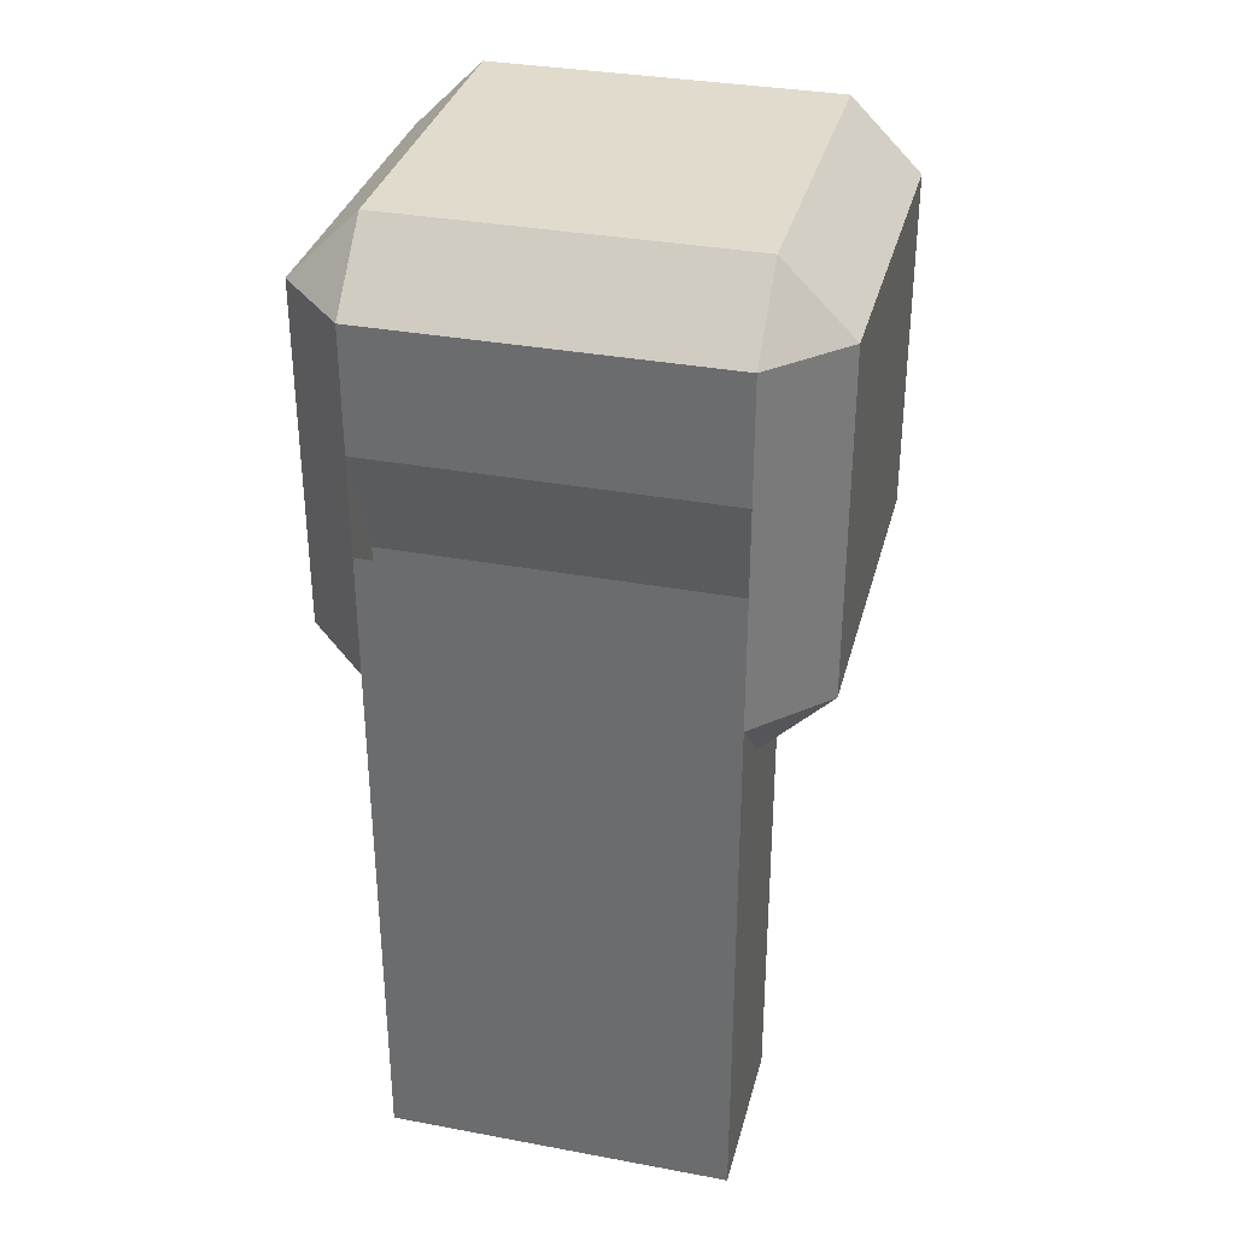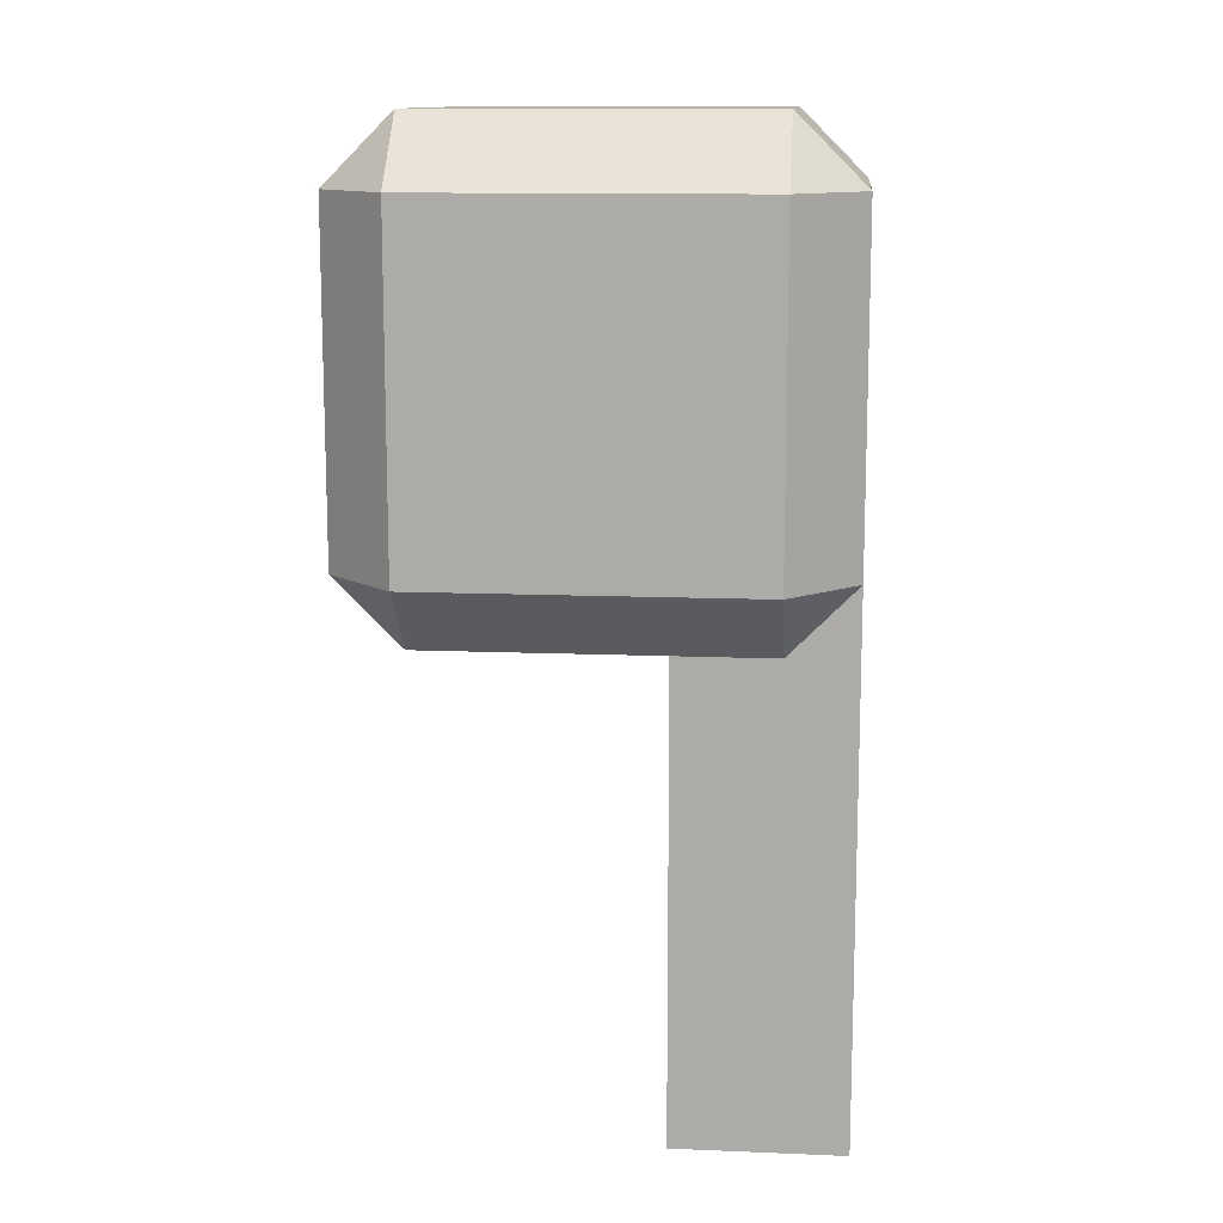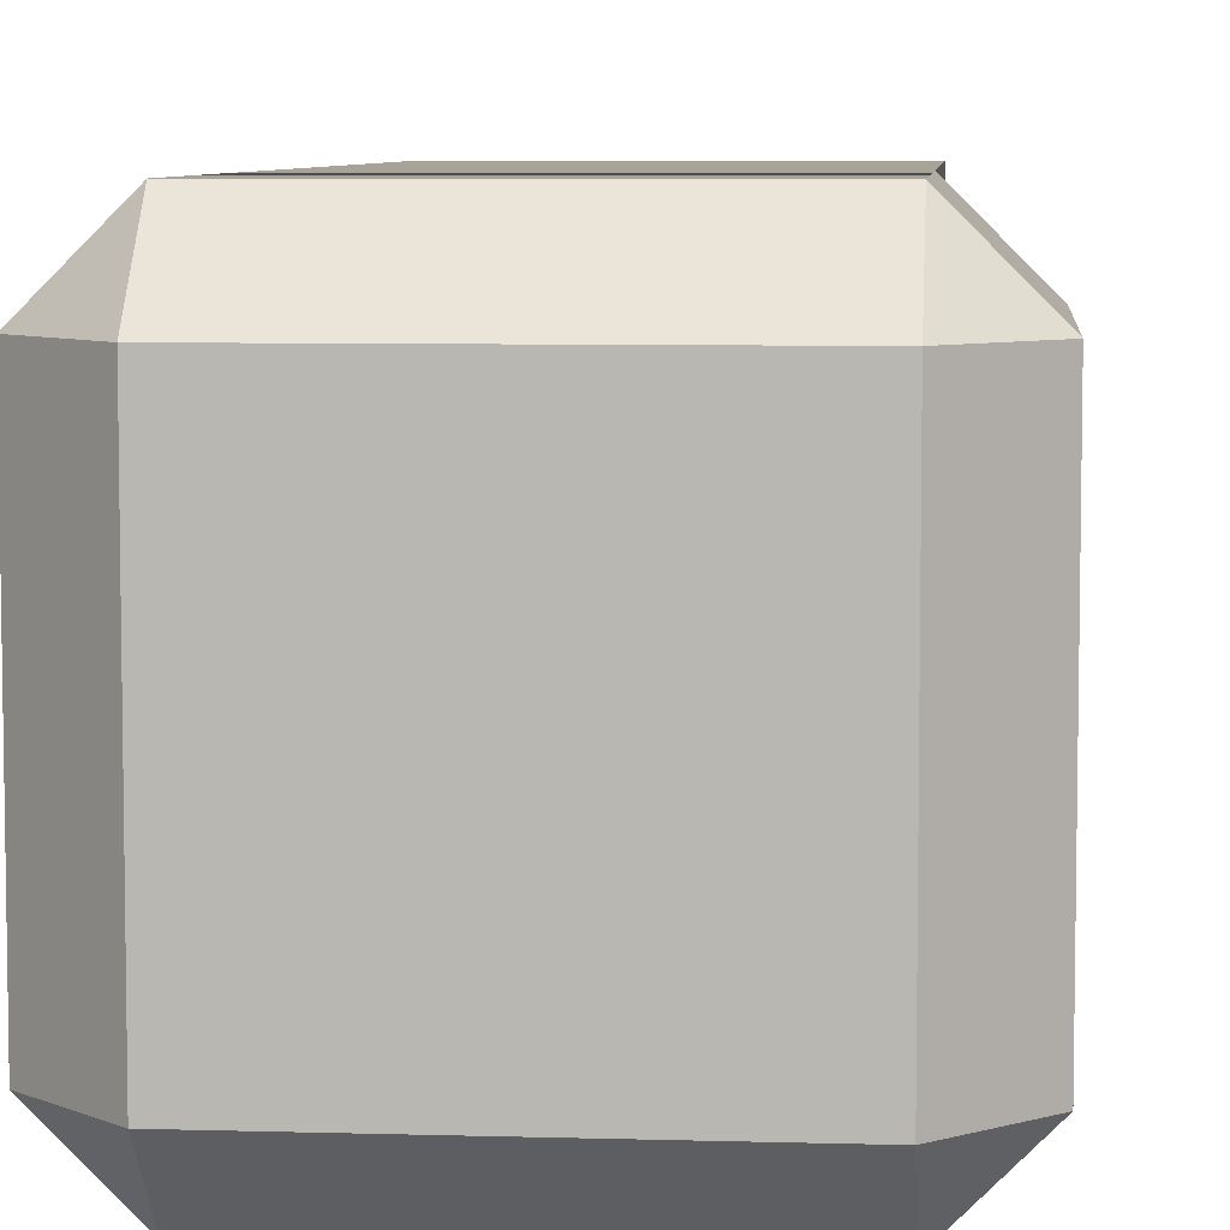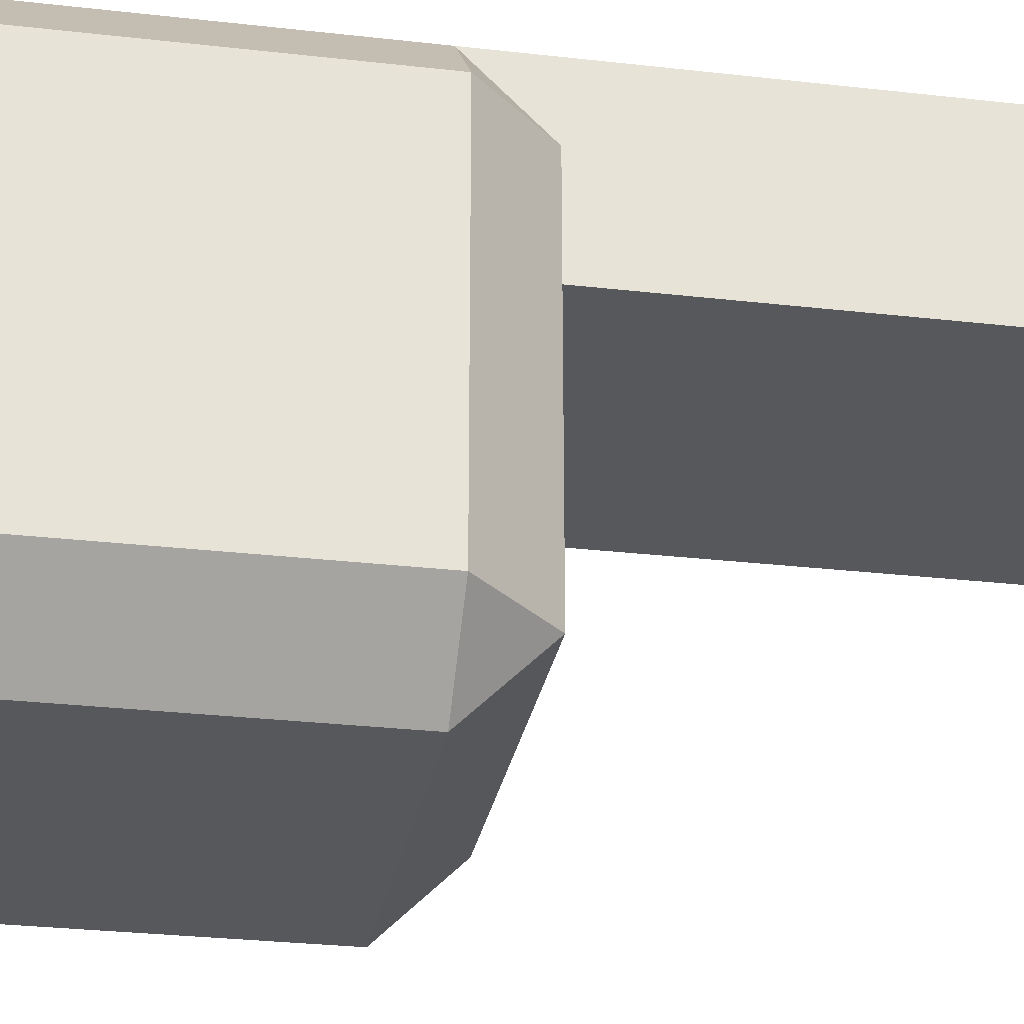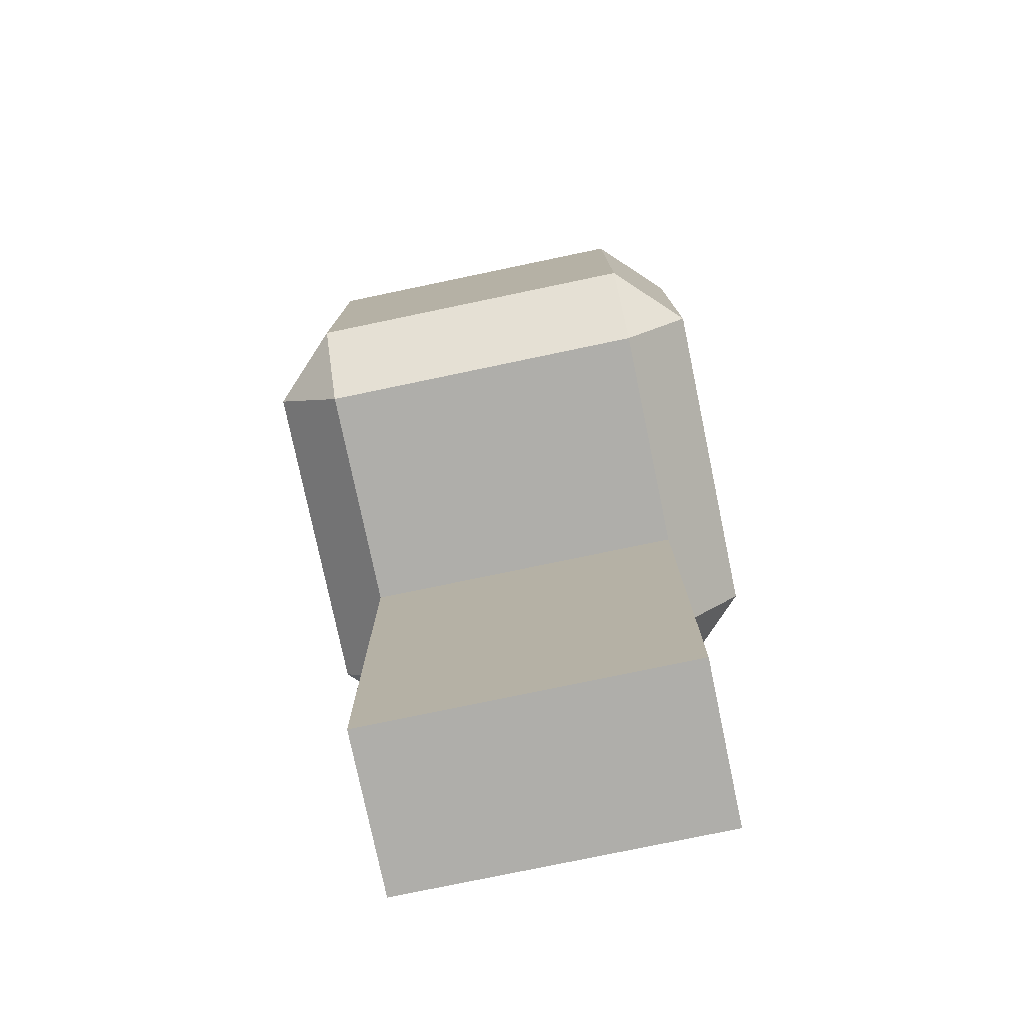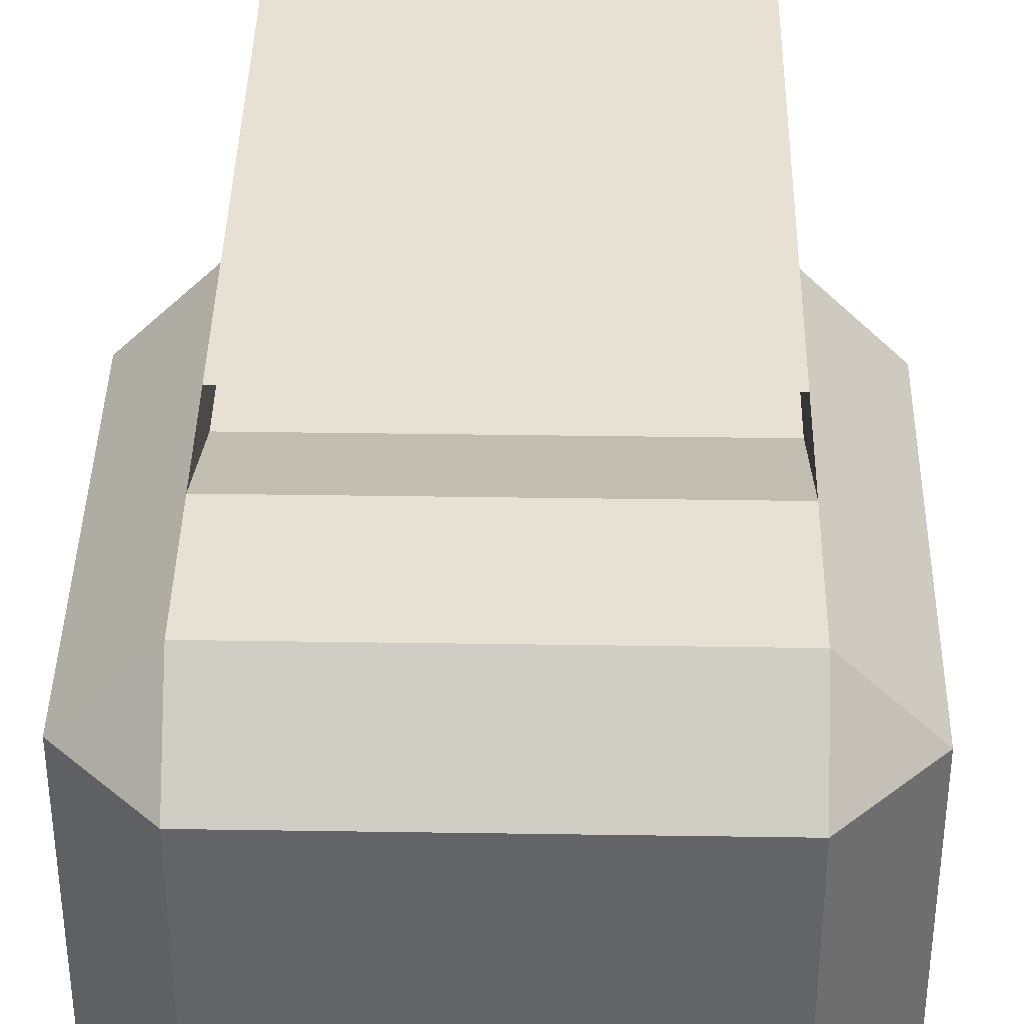
<metadata>
{"format":"obj","ext":"obj","renderer":"f3d","projection":"perspective","resolution":1024,"background":"white","views":[{"elev":33.8,"azim":14.2,"up":"+Y"},{"elev":12.5,"azim":-84.5,"up":"+Y"},{"elev":6.7,"azim":-175.0,"up":"+Z"},{"elev":-28.3,"azim":-99.9,"up":"+Z"},{"elev":-77.6,"azim":-168.2,"up":"+Y"},{"elev":38.6,"azim":-178.9,"up":"+Z"}]}
</metadata>
<code>
o Cube.001
v -0.0776 -0.02957 1.356
v -0.0776 0.001528 1.387
v -0.1087 0.001528 1.356
v -0.1087 0.1567 1.356
v -0.0776 0.1567 1.387
v -0.0776 0.1878 1.356
v -0.1087 0.001528 1.201
v -0.0776 0.001528 1.17
v -0.0776 -0.02957 1.201
v -0.0776 0.1878 1.201
v -0.0776 0.1567 1.17
v -0.1087 0.1567 1.201
v 0.1087 0.001528 1.356
v 0.0776 0.001528 1.387
v 0.0776 -0.02957 1.356
v 0.0776 0.1878 1.356
v 0.0776 0.1567 1.387
v 0.1087 0.1567 1.356
v 0.0776 -0.02957 1.201
v 0.0776 0.001528 1.17
v 0.1087 0.001528 1.201
v 0.0776 0.1878 1.201
v 0.1087 0.1567 1.201
v 0.0776 0.1567 1.17
v -0.1087 0.001528 1.31
v -0.1087 0.001528 1.248
v -0.0776 -0.02957 1.248
v -0.0776 -0.02957 1.31
v -0.1087 0.1567 1.248
v -0.1087 0.1567 1.31
v -0.0776 0.1878 1.31
v -0.0776 0.1878 1.248
v 0.1087 0.001528 1.248
v 0.1087 0.001528 1.31
v 0.0776 -0.02957 1.31
v 0.0776 -0.02957 1.248
v 0.1087 0.1567 1.31
v 0.1087 0.1567 1.248
v 0.0776 0.1878 1.248
v 0.0776 0.1878 1.31
v -0.0776 -0.2455 1.356
v -0.0776 -0.2455 1.387
v 0.0776 -0.2455 1.387
v 0.0776 -0.2455 1.356
v -0.0776 -0.2455 1.31
v 0.0776 -0.2455 1.31
v -0.0776 0.05667 1.387
v -0.0776 0.1016 1.387
v 0.0776 0.1016 1.387
v 0.0776 0.05667 1.387
v -0.0776 0.003998 1.366
v -0.0776 0.04892 1.366
v 0.0776 0.04892 1.366
v 0.0776 0.003998 1.366
f 22 10 32 39
f 9 19 36 27
f 21 23 38 33
f 15 14 43 44
f 40 31 6 16
f 8 11 24 20
f 34 37 18 13
f 26 29 12 7
f 5 2 47 48
f 1 2 3
f 4 5 6
f 7 8 9
f 10 11 12
f 13 14 15
f 16 17 18
f 19 20 21
f 22 23 24
f 25 26 27 28
f 29 30 31 32
f 33 34 35 36
f 37 38 39 40
f 28 1 3 25
f 2 5 4 3
f 32 10 12 29
f 11 8 7 12
f 19 9 8 20
f 10 22 24 11
f 23 21 20 24
f 36 19 21 33
f 40 16 18 37
f 17 14 13 18
f 1 28 45 41
f 16 6 5 17
f 9 27 26 7
f 6 31 30 4
f 15 35 34 13
f 22 39 38 23
f 31 40 39 32
f 35 28 27 36
f 37 34 33 38
f 29 26 25 30
f 3 4 30 25
f 45 46 44 41
f 41 44 43 42
f 2 1 41 42
f 28 35 46 45
f 14 2 42 43
f 35 15 44 46
f 49 48 52 53
f 14 17 49 50
f 17 5 48 49
f 2 14 50 47
f 54 53 52 51
f 50 49 53 54
f 47 50 54 51
f 48 47 51 52

</code>
